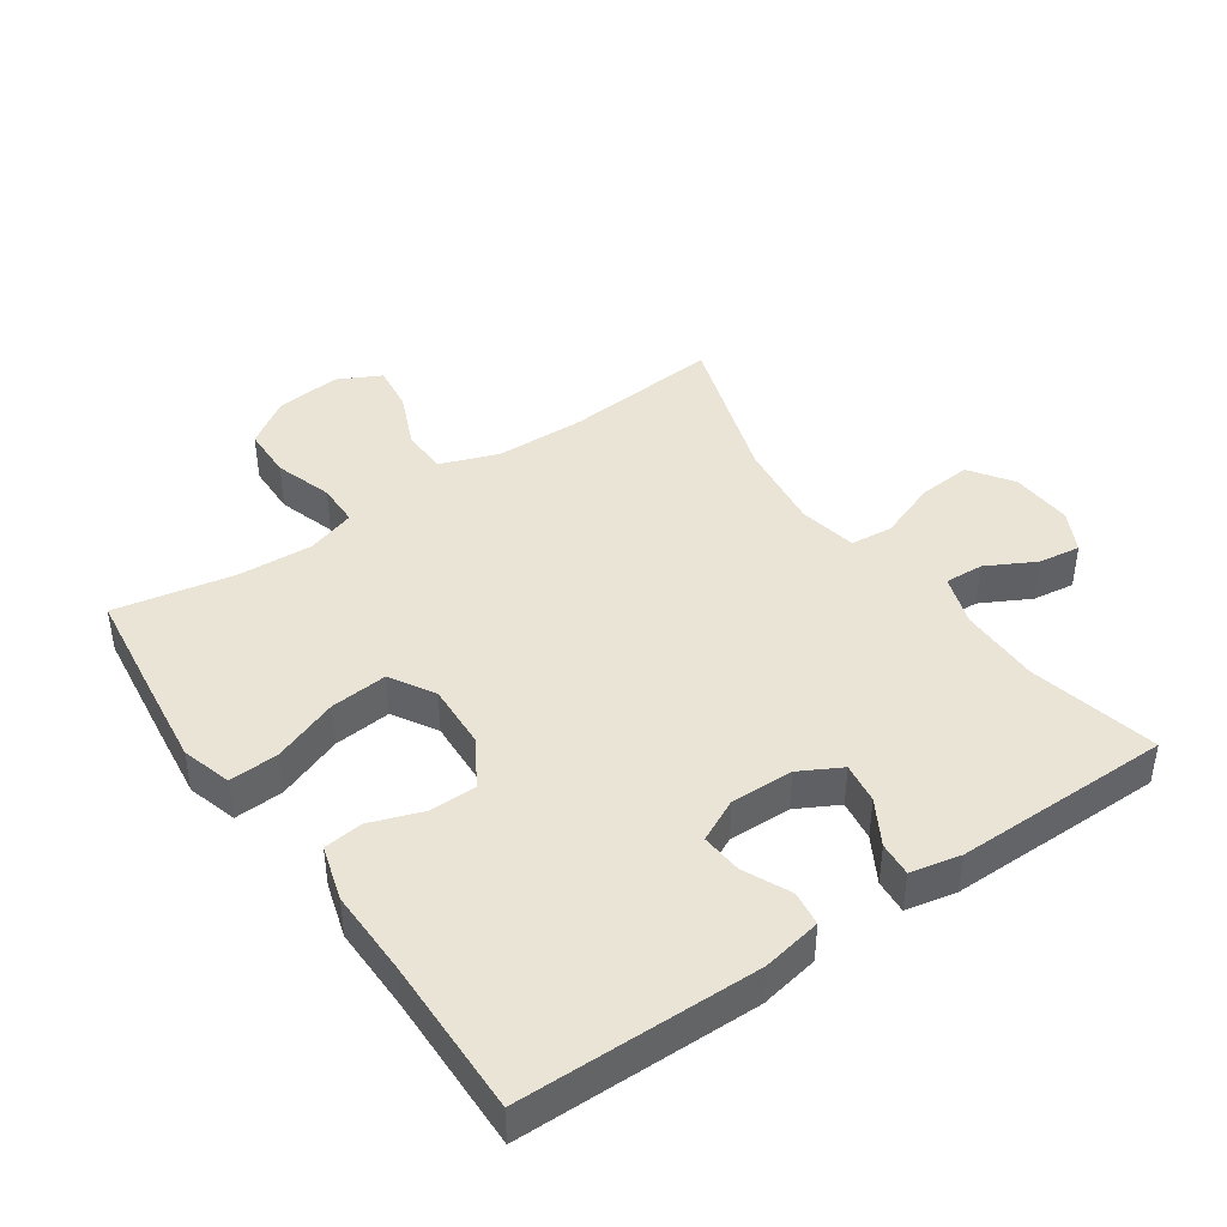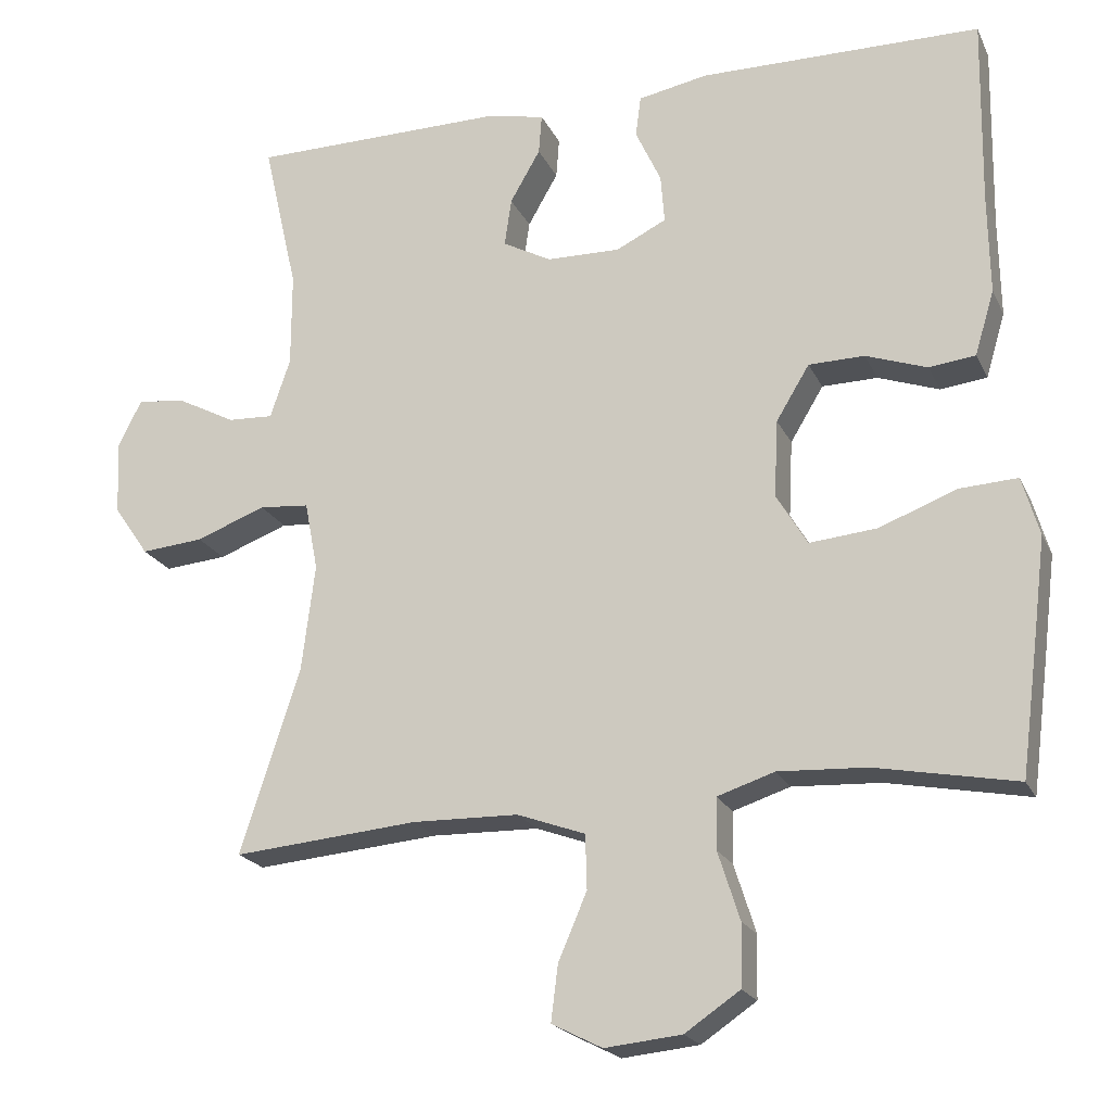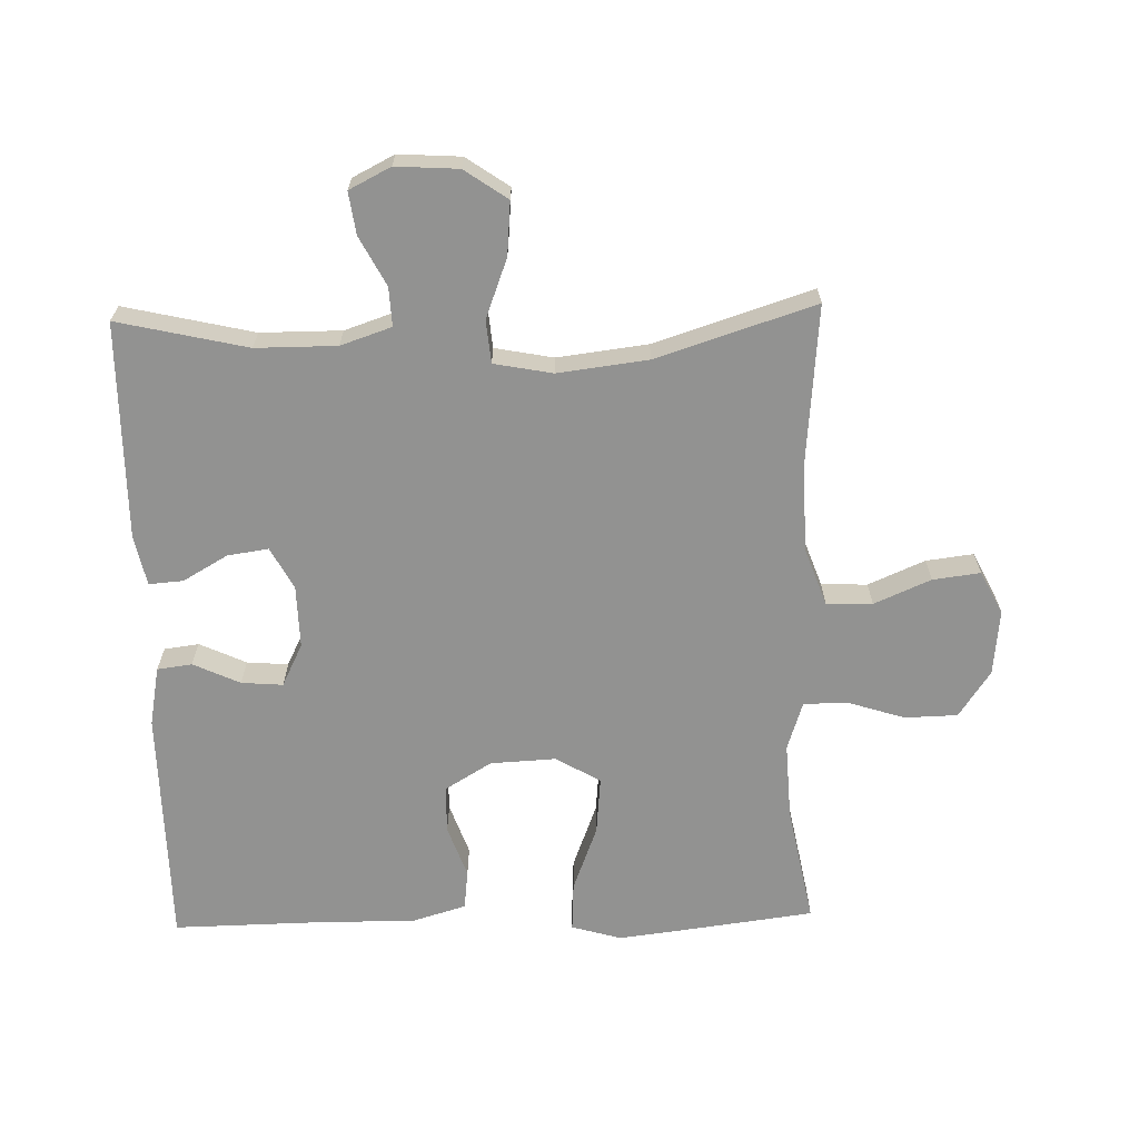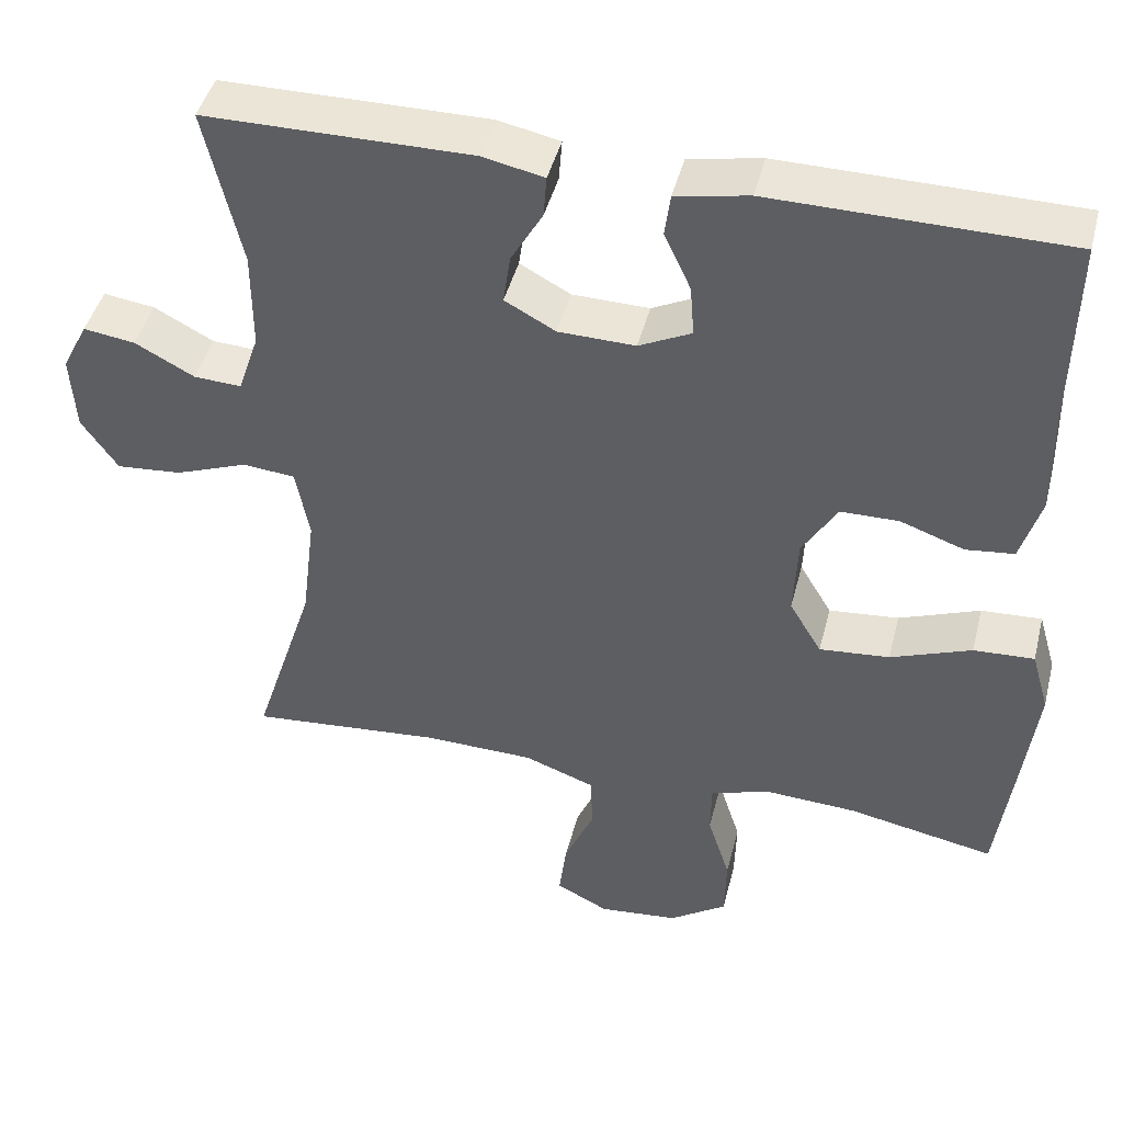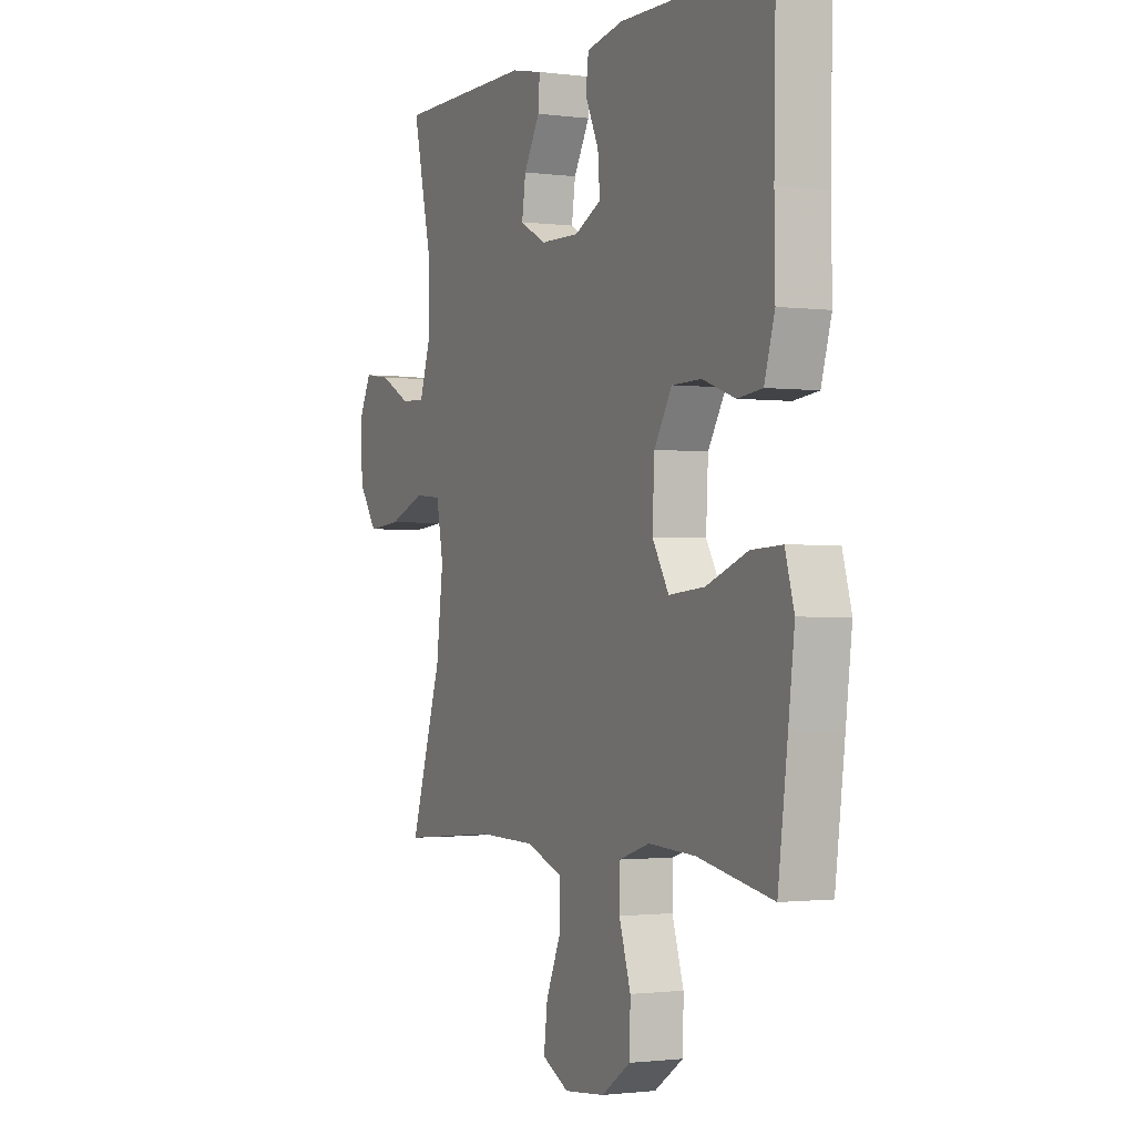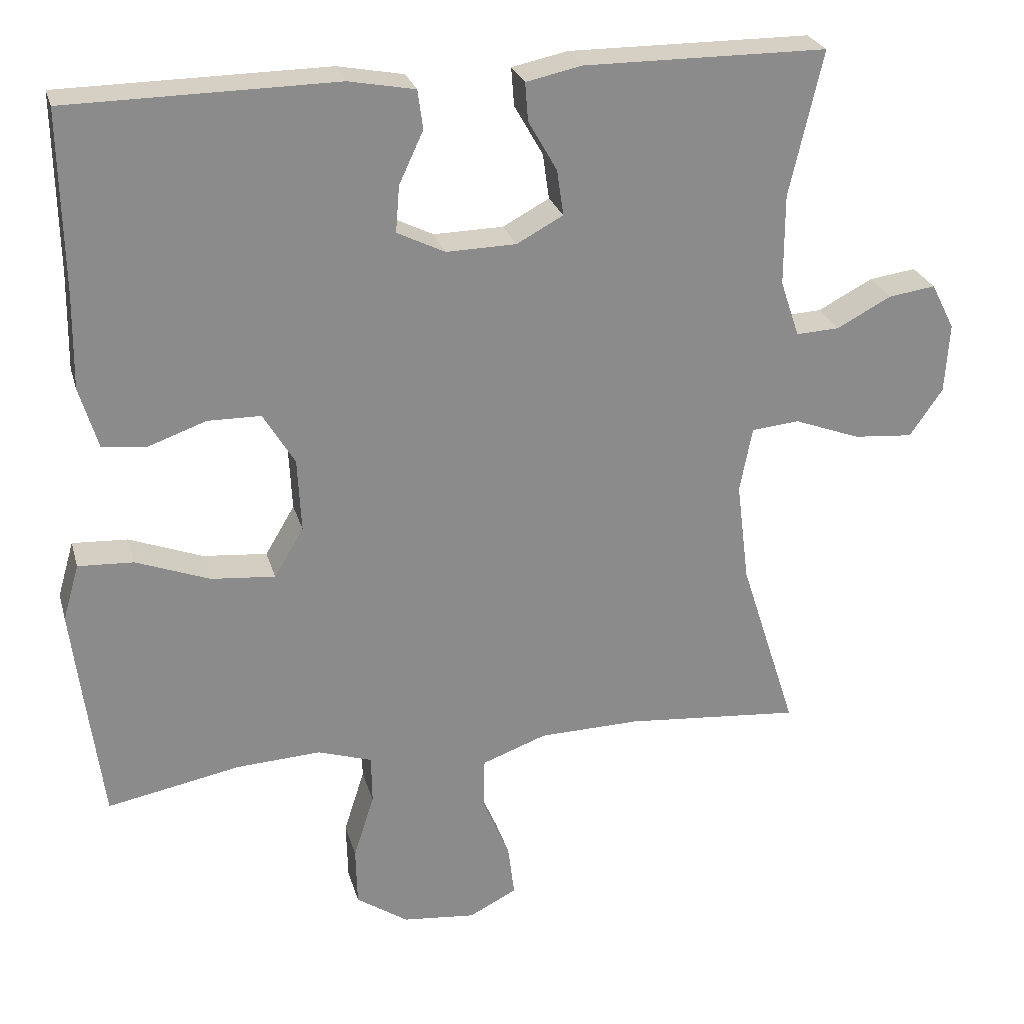
<metadata>
{"format":"obj","ext":"obj","renderer":"f3d","projection":"perspective","resolution":1024,"background":"white","views":[{"elev":42.6,"azim":-34.6,"up":"+Y"},{"elev":-20.7,"azim":-160.4,"up":"+Z"},{"elev":-66.2,"azim":91.5,"up":"+Y"},{"elev":44.5,"azim":-165.9,"up":"+Z"},{"elev":-1.3,"azim":-115.5,"up":"+Z"},{"elev":26.0,"azim":-14.7,"up":"+Z"}]}
</metadata>
<code>
v 0.5 0.07 0.5
v 0.455 0.07 0.303
v 0.455 0.07 0.18
v 0.481 0.07 0.103
v 0.54 0.07 0.106
v 0.614 0.07 0.145
v 0.678 0.07 0.154
v 0.71 0.07 0.091
v 0.704 0.07 -0.004
v 0.659 0.07 -0.069
v 0.578 0.07 -0.062
v 0.488 0.07 -0.028
v 0.423 0.07 -0.034
v 0.406 0.07 -0.123
v 0.423 0.07 -0.26
v 0.5 0.07 -0.5
v 0.261 0.07 -0.479
v 0.124 0.07 -0.482
v 0.036 0.07 -0.514
v 0.034 0.07 -0.584
v 0.071 0.07 -0.67
v 0.08 0.07 -0.742
v 0.015 0.07 -0.775
v -0.084 0.07 -0.765
v -0.155 0.07 -0.717
v -0.157 0.07 -0.637
v -0.129 0.07 -0.549
v -0.13 0.07 -0.483
v -0.204 0.07 -0.459
v -0.318 0.07 -0.465
v -0.5 0.07 -0.5
v -0.523 0.07 -0.322
v -0.538 0.07 -0.2
v -0.516 0.07 -0.124
v -0.441 0.07 -0.128
v -0.341 0.07 -0.166
v -0.254 0.07 -0.174
v -0.214 0.07 -0.107
v -0.219 0.07 -0.007
v -0.262 0.07 0.064
v -0.334 0.07 0.065
v -0.413 0.07 0.037
v -0.473 0.07 0.044
v -0.498 0.07 0.128
v -0.496 0.07 0.257
v -0.5 0.07 0.5
v -0.136 0.07 0.504
v -0.046 0.07 0.487
v -0.039 0.07 0.434
v -0.072 0.07 0.363
v -0.077 0.07 0.3
v -0.012 0.07 0.268
v 0.083 0.07 0.27
v 0.146 0.07 0.304
v 0.137 0.07 0.366
v 0.098 0.07 0.434
v 0.094 0.07 0.486
v 0.17 0.07 0.502
v 0.5 0 0.5
v 0.455 0 0.303
v 0.455 0 0.18
v 0.481 0 0.103
v 0.54 0 0.106
v 0.614 0 0.145
v 0.678 0 0.154
v 0.71 0 0.091
v 0.704 0 -0.004
v 0.659 0 -0.069
v 0.578 0 -0.062
v 0.488 0 -0.028
v 0.423 0 -0.034
v 0.406 0 -0.123
v 0.423 0 -0.26
v 0.5 0 -0.5
v 0.261 0 -0.479
v 0.124 0 -0.482
v 0.036 0 -0.514
v 0.034 0 -0.584
v 0.071 0 -0.67
v 0.08 0 -0.742
v 0.015 0 -0.775
v -0.084 0 -0.765
v -0.155 0 -0.717
v -0.157 0 -0.637
v -0.129 0 -0.549
v -0.13 0 -0.483
v -0.204 0 -0.459
v -0.318 0 -0.465
v -0.5 0 -0.5
v -0.523 0 -0.322
v -0.538 0 -0.2
v -0.516 0 -0.124
v -0.441 0 -0.128
v -0.341 0 -0.166
v -0.254 0 -0.174
v -0.214 0 -0.107
v -0.219 0 -0.007
v -0.262 0 0.064
v -0.334 0 0.065
v -0.413 0 0.037
v -0.473 0 0.044
v -0.498 0 0.128
v -0.496 0 0.257
v -0.5 0 0.5
v -0.136 0 0.504
v -0.046 0 0.487
v -0.039 0 0.434
v -0.072 0 0.363
v -0.077 0 0.3
v -0.012 0 0.268
v 0.083 0 0.27
v 0.146 0 0.304
v 0.137 0 0.366
v 0.098 0 0.434
v 0.094 0 0.486
v 0.17 0 0.502
f 58 1 2
f 57 58 2
f 56 57 2
f 55 56 2
f 54 55 2 3
f 53 54 3 4
f 52 53 4
f 48 49 50
f 47 48 50
f 46 47 50
f 45 46 50
f 45 50 51
f 44 45 51
f 43 44 51
f 42 43 51
f 41 42 51
f 40 41 51 52
f 34 35 36
f 33 34 36
f 32 33 36
f 31 32 36
f 30 31 36
f 29 30 36 37
f 28 29 37 38
f 25 26 27
f 24 25 27
f 23 24 27
f 22 23 27
f 21 22 27
f 20 21 27
f 19 20 27 28
f 28 38 39
f 19 28 39
f 18 19 39
f 15 16 17
f 39 40 52
f 18 39 52
f 17 18 52
f 15 17 52
f 14 15 52
f 10 11 12
f 9 10 12
f 8 9 12
f 7 8 12
f 6 7 12
f 5 6 12
f 13 14 52
f 13 52 4
f 4 5 12 13
f 60 59 116
f 60 116 115
f 60 115 114
f 60 114 113
f 61 60 113 112
f 62 61 112 111
f 62 111 110
f 108 107 106
f 108 106 105
f 108 105 104
f 108 104 103
f 109 108 103
f 109 103 102
f 109 102 101
f 109 101 100
f 109 100 99
f 110 109 99 98
f 94 93 92
f 94 92 91
f 94 91 90
f 94 90 89
f 94 89 88
f 95 94 88 87
f 96 95 87 86
f 85 84 83
f 85 83 82
f 85 82 81
f 85 81 80
f 85 80 79
f 85 79 78
f 86 85 78 77
f 97 96 86
f 97 86 77
f 97 77 76
f 75 74 73
f 110 98 97
f 110 97 76
f 110 76 75
f 110 75 73
f 110 73 72
f 70 69 68
f 70 68 67
f 70 67 66
f 70 66 65
f 70 65 64
f 70 64 63
f 110 72 71
f 62 110 71
f 71 70 63 62
f 1 59 60 2
f 2 60 61 3
f 3 61 62 4
f 4 62 63 5
f 5 63 64 6
f 6 64 65 7
f 7 65 66 8
f 8 66 67 9
f 9 67 68 10
f 10 68 69 11
f 11 69 70 12
f 12 70 71 13
f 13 71 72 14
f 14 72 73 15
f 15 73 74 16
f 16 74 75 17
f 17 75 76 18
f 18 76 77 19
f 19 77 78 20
f 20 78 79 21
f 21 79 80 22
f 22 80 81 23
f 23 81 82 24
f 24 82 83 25
f 25 83 84 26
f 26 84 85 27
f 27 85 86 28
f 28 86 87 29
f 29 87 88 30
f 30 88 89 31
f 31 89 90 32
f 32 90 91 33
f 33 91 92 34
f 34 92 93 35
f 35 93 94 36
f 36 94 95 37
f 37 95 96 38
f 38 96 97 39
f 39 97 98 40
f 40 98 99 41
f 41 99 100 42
f 42 100 101 43
f 43 101 102 44
f 44 102 103 45
f 45 103 104 46
f 46 104 105 47
f 47 105 106 48
f 48 106 107 49
f 49 107 108 50
f 50 108 109 51
f 51 109 110 52
f 52 110 111 53
f 53 111 112 54
f 54 112 113 55
f 55 113 114 56
f 56 114 115 57
f 57 115 116 58
f 58 116 59 1

</code>
